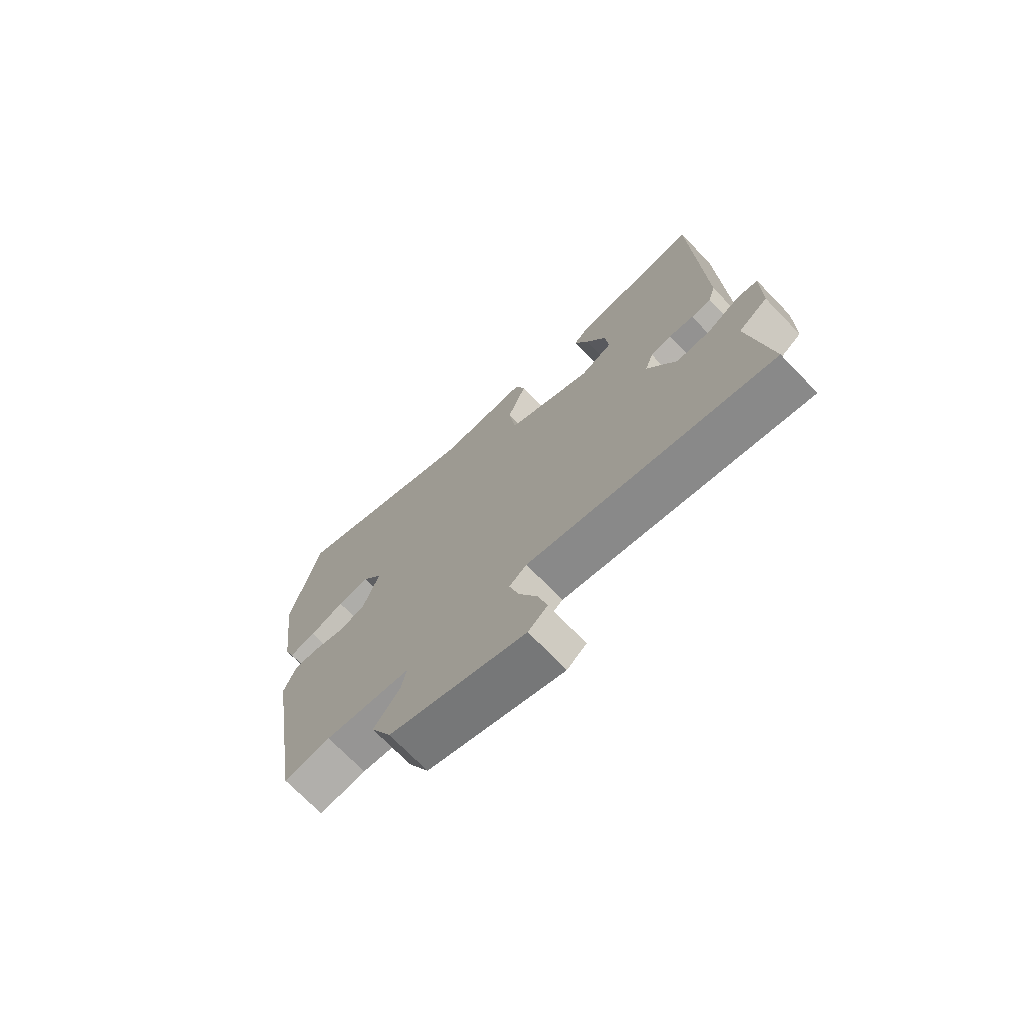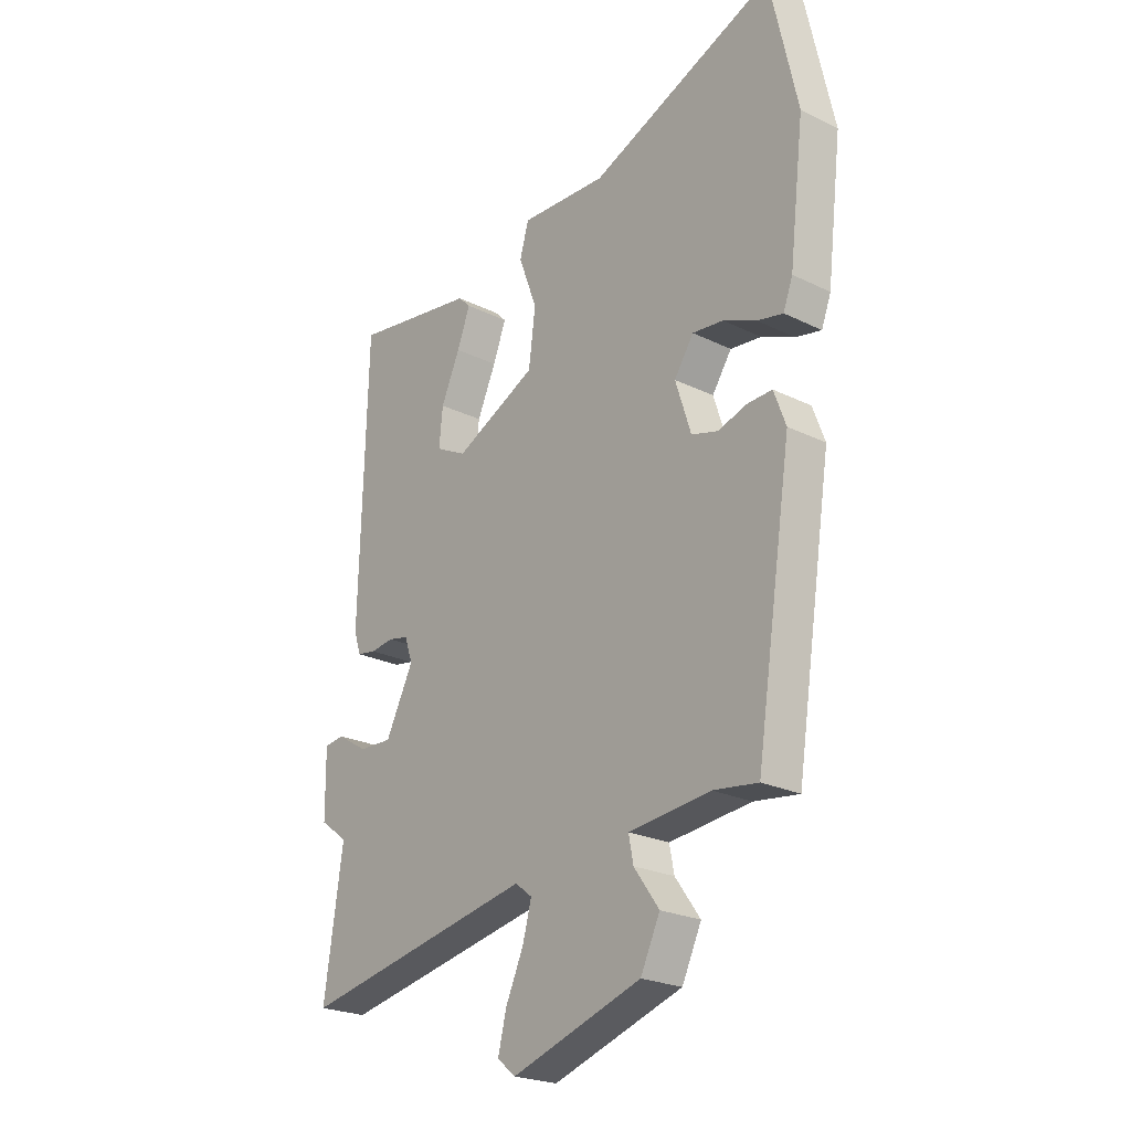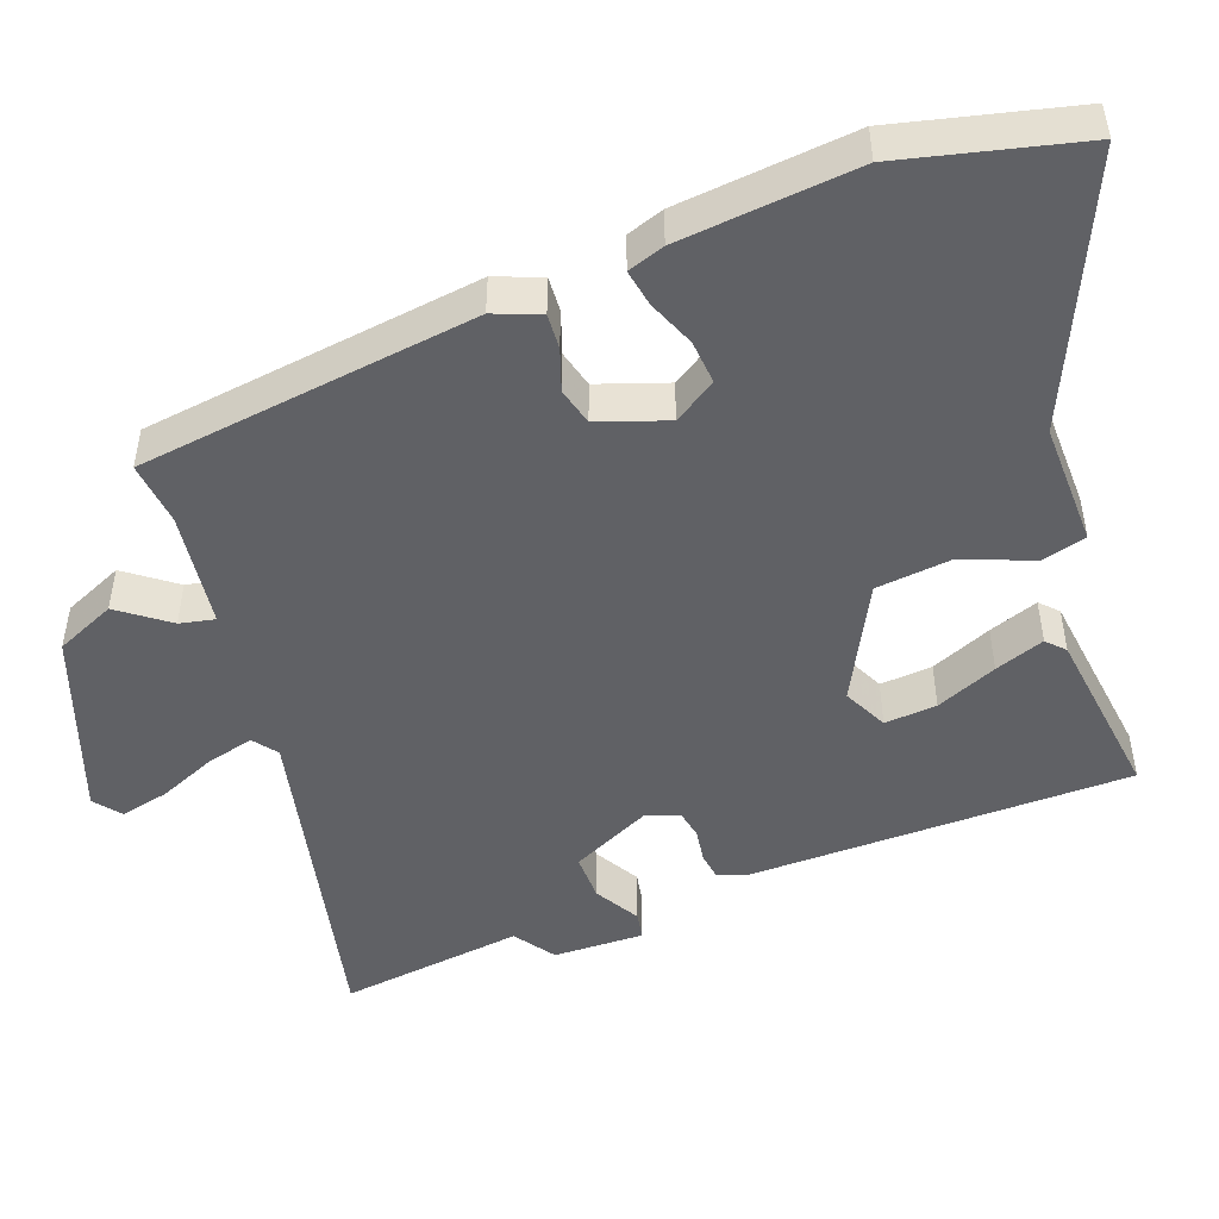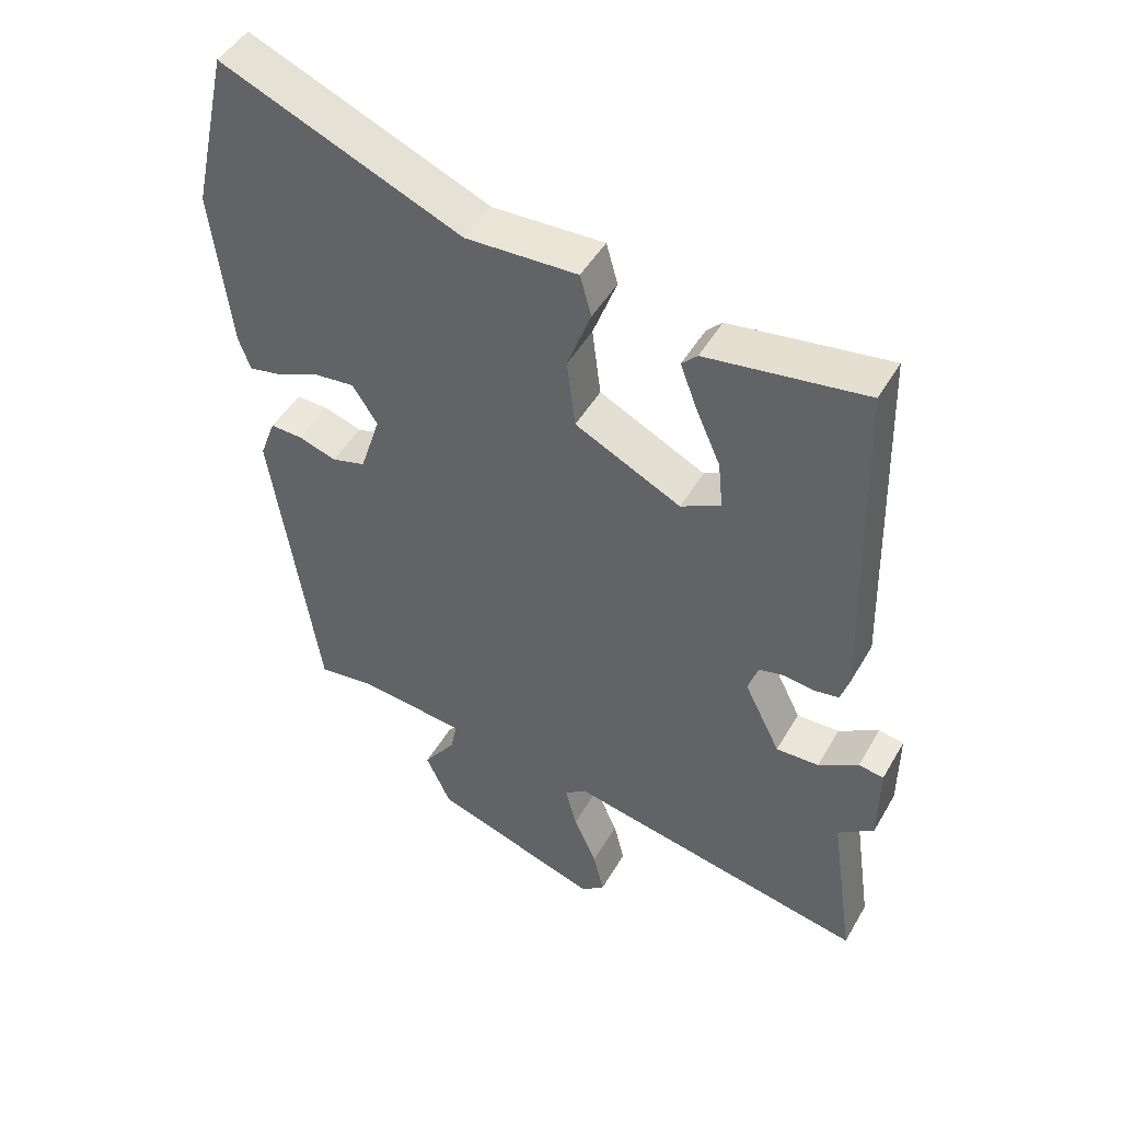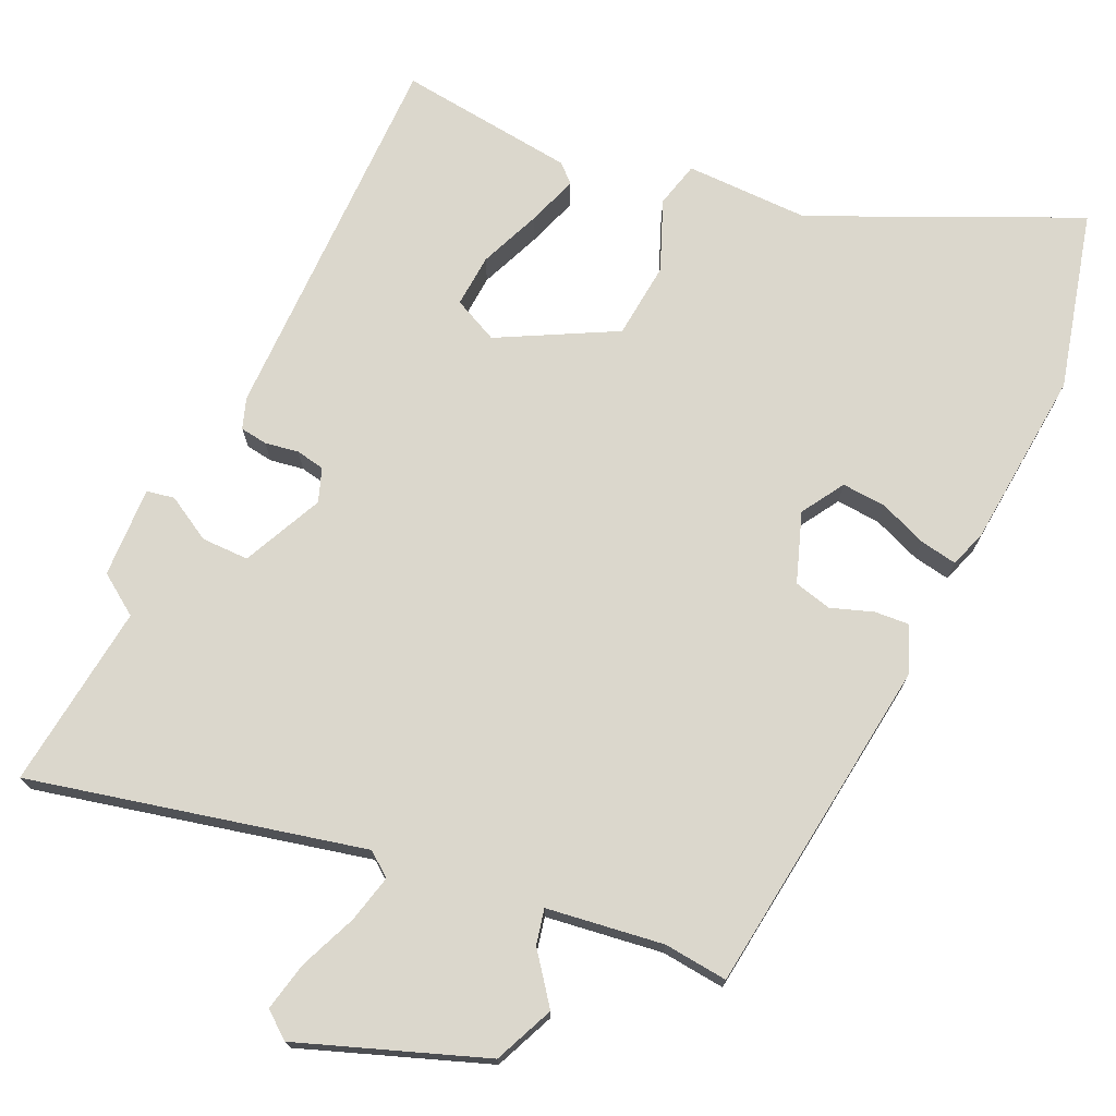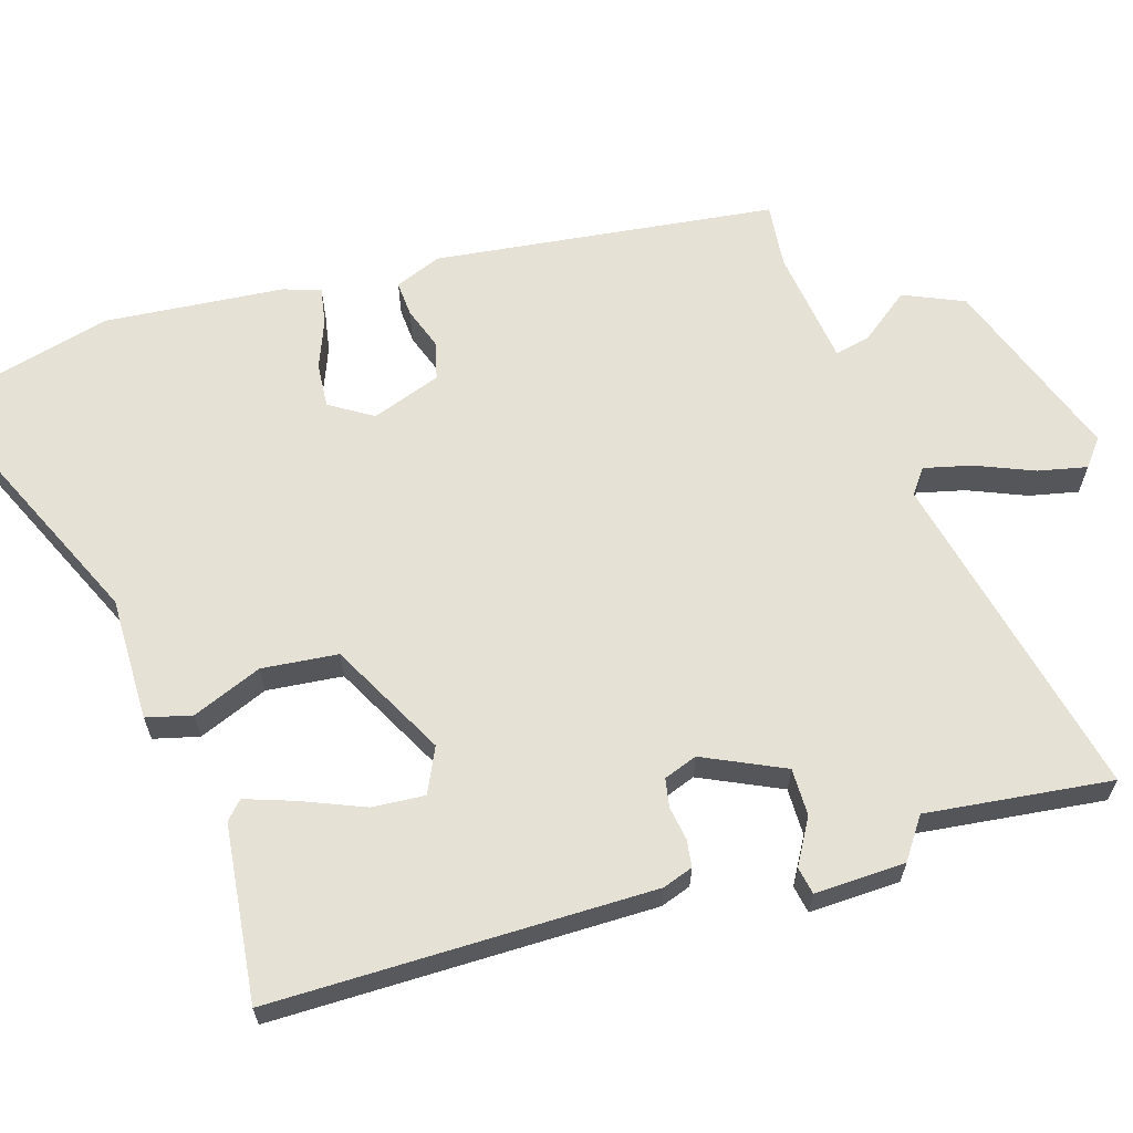
<metadata>
{"format":"obj","ext":"obj","renderer":"f3d","projection":"perspective","resolution":1024,"background":"white","views":[{"elev":-72.6,"azim":44.2,"up":"+Z"},{"elev":-23.2,"azim":-129.9,"up":"+Z"},{"elev":-48.5,"azim":-70.9,"up":"+Y"},{"elev":46.8,"azim":28.6,"up":"+Z"},{"elev":73.2,"azim":-156.9,"up":"+Y"},{"elev":64.2,"azim":71.4,"up":"+Y"}]}
</metadata>
<code>
v -0.401 0.07 -0.48
v -0.47 0.07 -0.028
v -0.447 0.07 0.034
v -0.4 0.07 0.032
v -0.344 0.07 0.014
v -0.294 0.07 0.028
v -0.264 0.07 0.121
v -0.301 0.07 0.177
v -0.36 0.07 0.171
v -0.423 0.07 0.144
v -0.472 0.07 0.134
v -0.49 0.07 0.183
v -0.518 0.07 0.42
v -0.465 0.07 0.659
v -0.112 0.07 0.511
v 0.053 0.07 0.517
v 0.07 0.07 0.457
v 0.035 0.07 0.363
v 0.048 0.07 0.262
v 0.204 0.07 0.185
v 0.263 0.07 0.215
v 0.256 0.07 0.285
v 0.22 0.07 0.366
v 0.195 0.07 0.432
v 0.218 0.07 0.455
v 0.453 0.07 0.489
v 0.467 0.07 -0.02
v 0.454 0.07 -0.061
v 0.418 0.07 -0.067
v 0.373 0.07 -0.061
v 0.335 0.07 -0.069
v 0.32 0.07 -0.114
v 0.373 0.07 -0.22
v 0.436 0.07 -0.218
v 0.495 0.07 -0.182
v 0.532 0.07 -0.188
v 0.531 0.07 -0.309
v 0.478 0.07 -0.348
v 0.514 0.07 -0.594
v 0.068 0.07 -0.504
v 0.036 0.07 -0.529
v 0.053 0.07 -0.592
v 0.087 0.07 -0.668
v 0.103 0.07 -0.733
v 0.068 0.07 -0.762
v -0.18 0.07 -0.679
v -0.217 0.07 -0.6
v -0.169 0.07 -0.533
v -0.16 0.07 -0.486
v -0.316 0.07 -0.469
v -0.401 0 -0.48
v -0.47 0 -0.028
v -0.447 0 0.034
v -0.4 0 0.032
v -0.344 0 0.014
v -0.294 0 0.028
v -0.264 0 0.121
v -0.301 0 0.177
v -0.36 0 0.171
v -0.423 0 0.144
v -0.472 0 0.134
v -0.49 0 0.183
v -0.518 0 0.42
v -0.465 0 0.659
v -0.112 0 0.511
v 0.053 0 0.517
v 0.07 0 0.457
v 0.035 0 0.363
v 0.048 0 0.262
v 0.204 0 0.185
v 0.263 0 0.215
v 0.256 0 0.285
v 0.22 0 0.366
v 0.195 0 0.432
v 0.218 0 0.455
v 0.453 0 0.489
v 0.467 0 -0.02
v 0.454 0 -0.061
v 0.418 0 -0.067
v 0.373 0 -0.061
v 0.335 0 -0.069
v 0.32 0 -0.114
v 0.373 0 -0.22
v 0.436 0 -0.218
v 0.495 0 -0.182
v 0.532 0 -0.188
v 0.531 0 -0.309
v 0.478 0 -0.348
v 0.514 0 -0.594
v 0.068 0 -0.504
v 0.036 0 -0.529
v 0.053 0 -0.592
v 0.087 0 -0.668
v 0.103 0 -0.733
v 0.068 0 -0.762
v -0.18 0 -0.679
v -0.217 0 -0.6
v -0.169 0 -0.533
v -0.16 0 -0.486
v -0.316 0 -0.469
f 45 46 47 48
f 45 48 49
f 42 43 44 45
f 41 42 45 49
f 40 41 49
f 38 39 40
f 38 40 49 50
f 34 35 36 37
f 33 34 37 38
f 27 28 29 30
f 27 30 31
f 26 27 31
f 22 23 24 25
f 22 25 26
f 21 22 26 31
f 15 16 17 18
f 15 18 19
f 14 15 19
f 13 14 19
f 12 13 19 20
f 9 10 11 12
f 8 9 12
f 2 3 4 5
f 2 5 6
f 1 2 6
f 33 38 50 1
f 20 21 31 32
f 8 12 20
f 7 8 20 32
f 7 32 33
f 1 6 7 33
f 98 97 96 95
f 99 98 95
f 95 94 93 92
f 99 95 92 91
f 99 91 90
f 90 89 88
f 100 99 90 88
f 87 86 85 84
f 88 87 84 83
f 80 79 78 77
f 81 80 77
f 81 77 76
f 75 74 73 72
f 76 75 72
f 81 76 72 71
f 68 67 66 65
f 69 68 65
f 69 65 64
f 69 64 63
f 70 69 63 62
f 62 61 60 59
f 62 59 58
f 55 54 53 52
f 56 55 52
f 56 52 51
f 51 100 88 83
f 82 81 71 70
f 70 62 58
f 82 70 58 57
f 83 82 57
f 83 57 56 51
f 1 51 52 2
f 2 52 53 3
f 3 53 54 4
f 4 54 55 5
f 5 55 56 6
f 6 56 57 7
f 7 57 58 8
f 8 58 59 9
f 9 59 60 10
f 10 60 61 11
f 11 61 62 12
f 12 62 63 13
f 13 63 64 14
f 14 64 65 15
f 15 65 66 16
f 16 66 67 17
f 17 67 68 18
f 18 68 69 19
f 19 69 70 20
f 20 70 71 21
f 21 71 72 22
f 22 72 73 23
f 23 73 74 24
f 24 74 75 25
f 25 75 76 26
f 26 76 77 27
f 27 77 78 28
f 28 78 79 29
f 29 79 80 30
f 30 80 81 31
f 31 81 82 32
f 32 82 83 33
f 33 83 84 34
f 34 84 85 35
f 35 85 86 36
f 36 86 87 37
f 37 87 88 38
f 38 88 89 39
f 39 89 90 40
f 40 90 91 41
f 41 91 92 42
f 42 92 93 43
f 43 93 94 44
f 44 94 95 45
f 45 95 96 46
f 46 96 97 47
f 47 97 98 48
f 48 98 99 49
f 49 99 100 50
f 50 100 51 1

</code>
